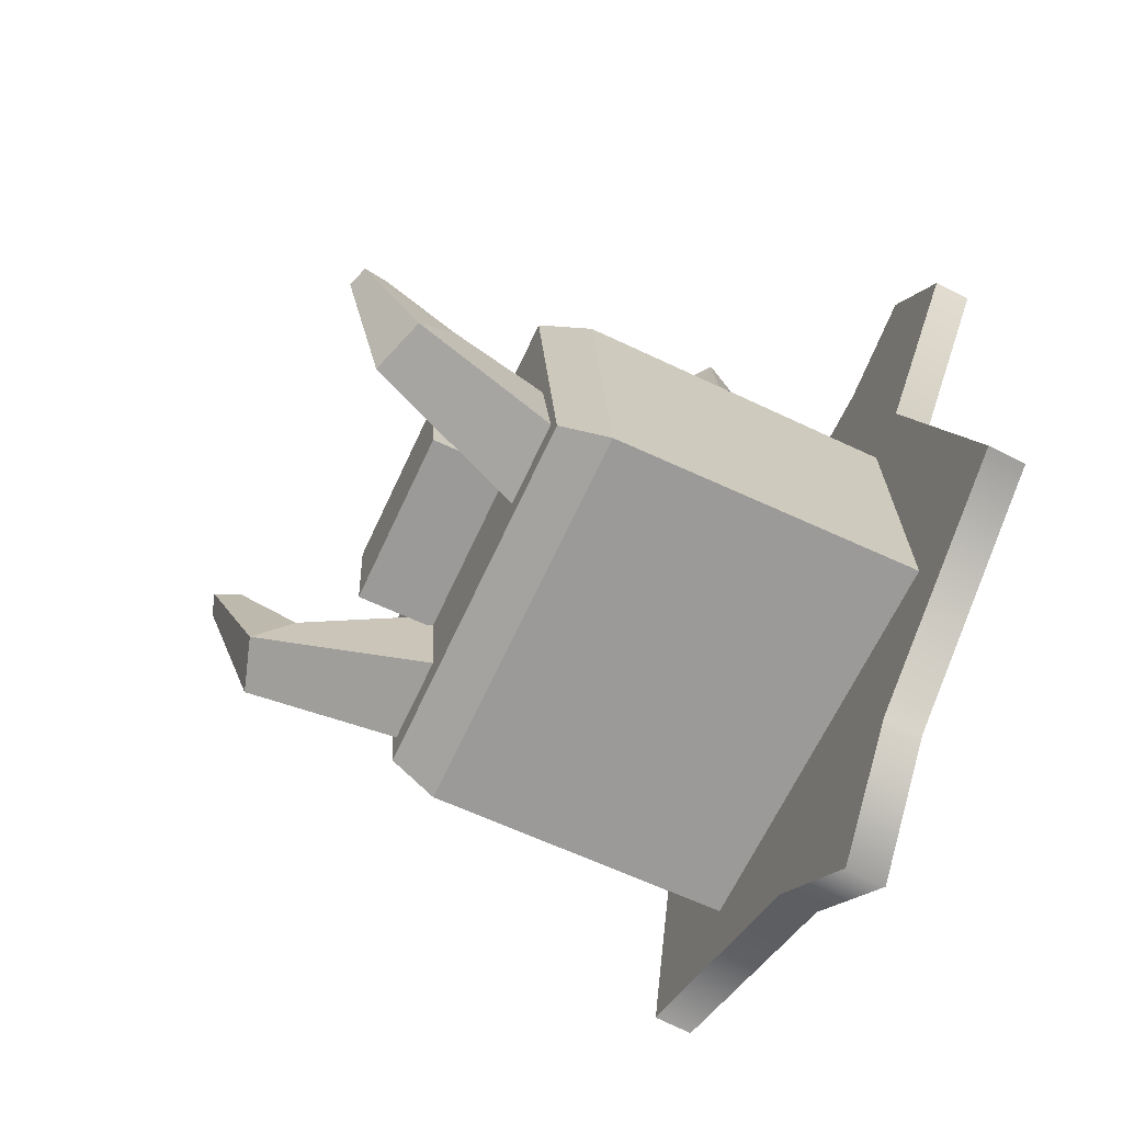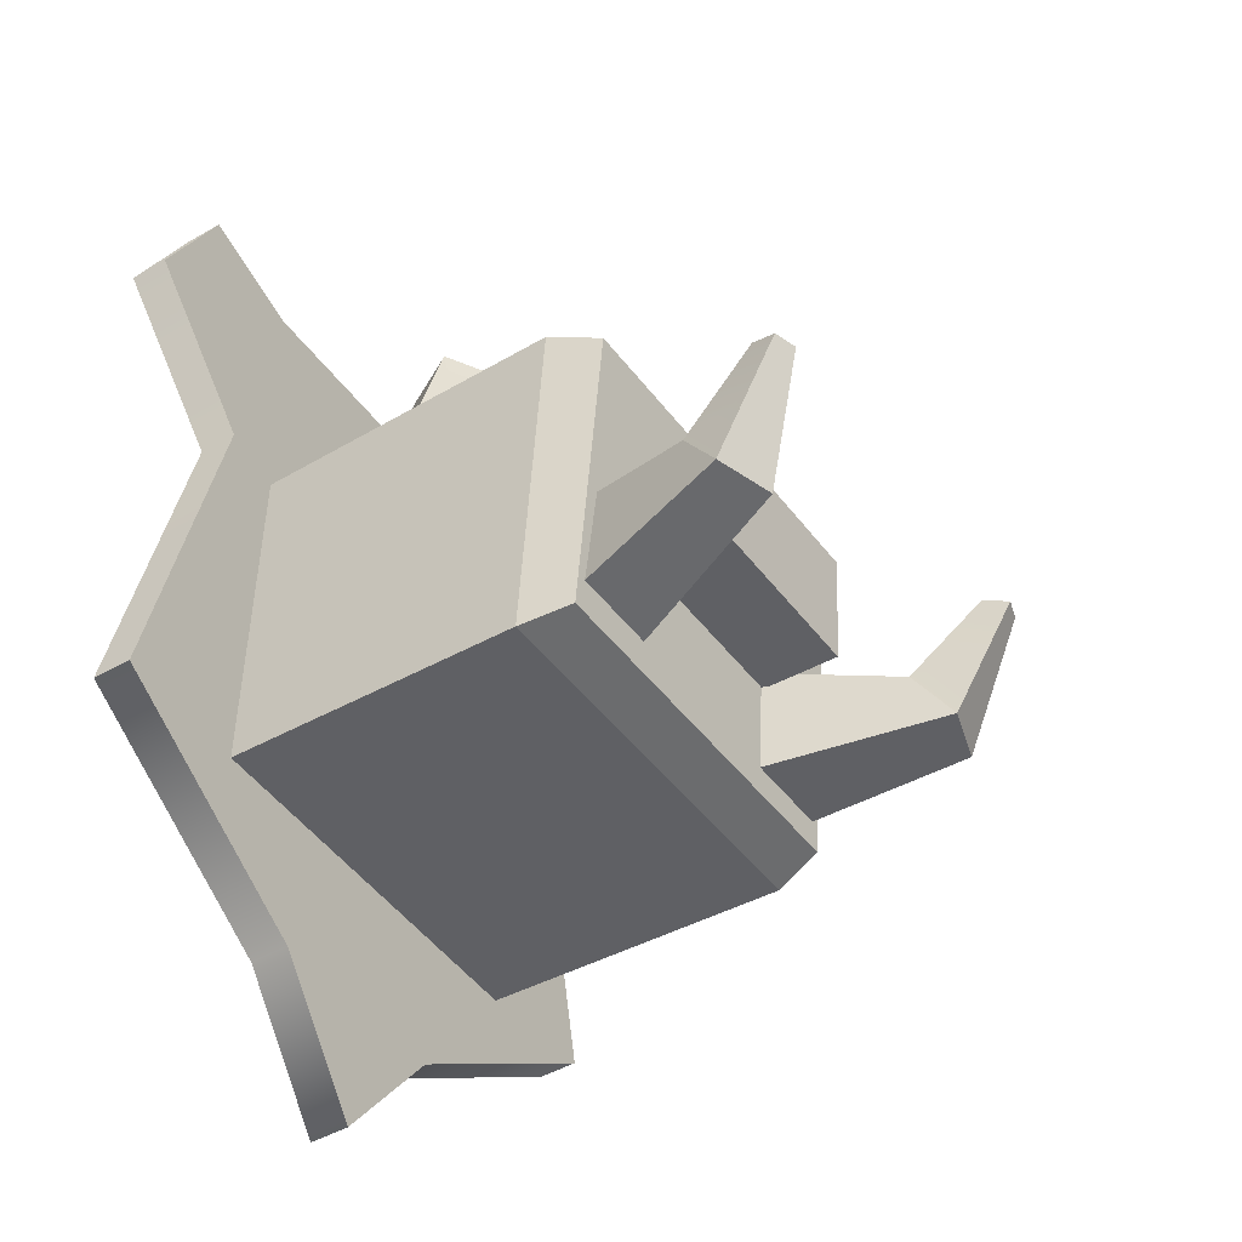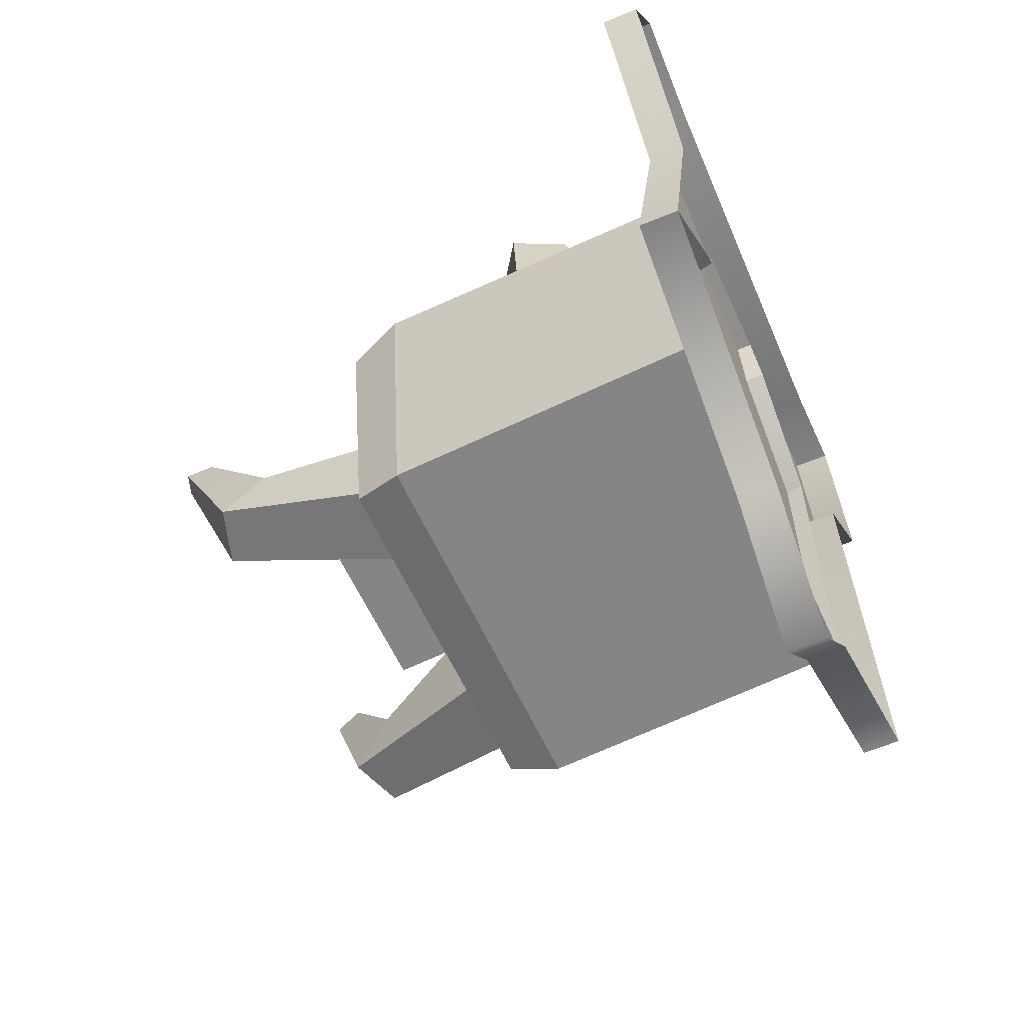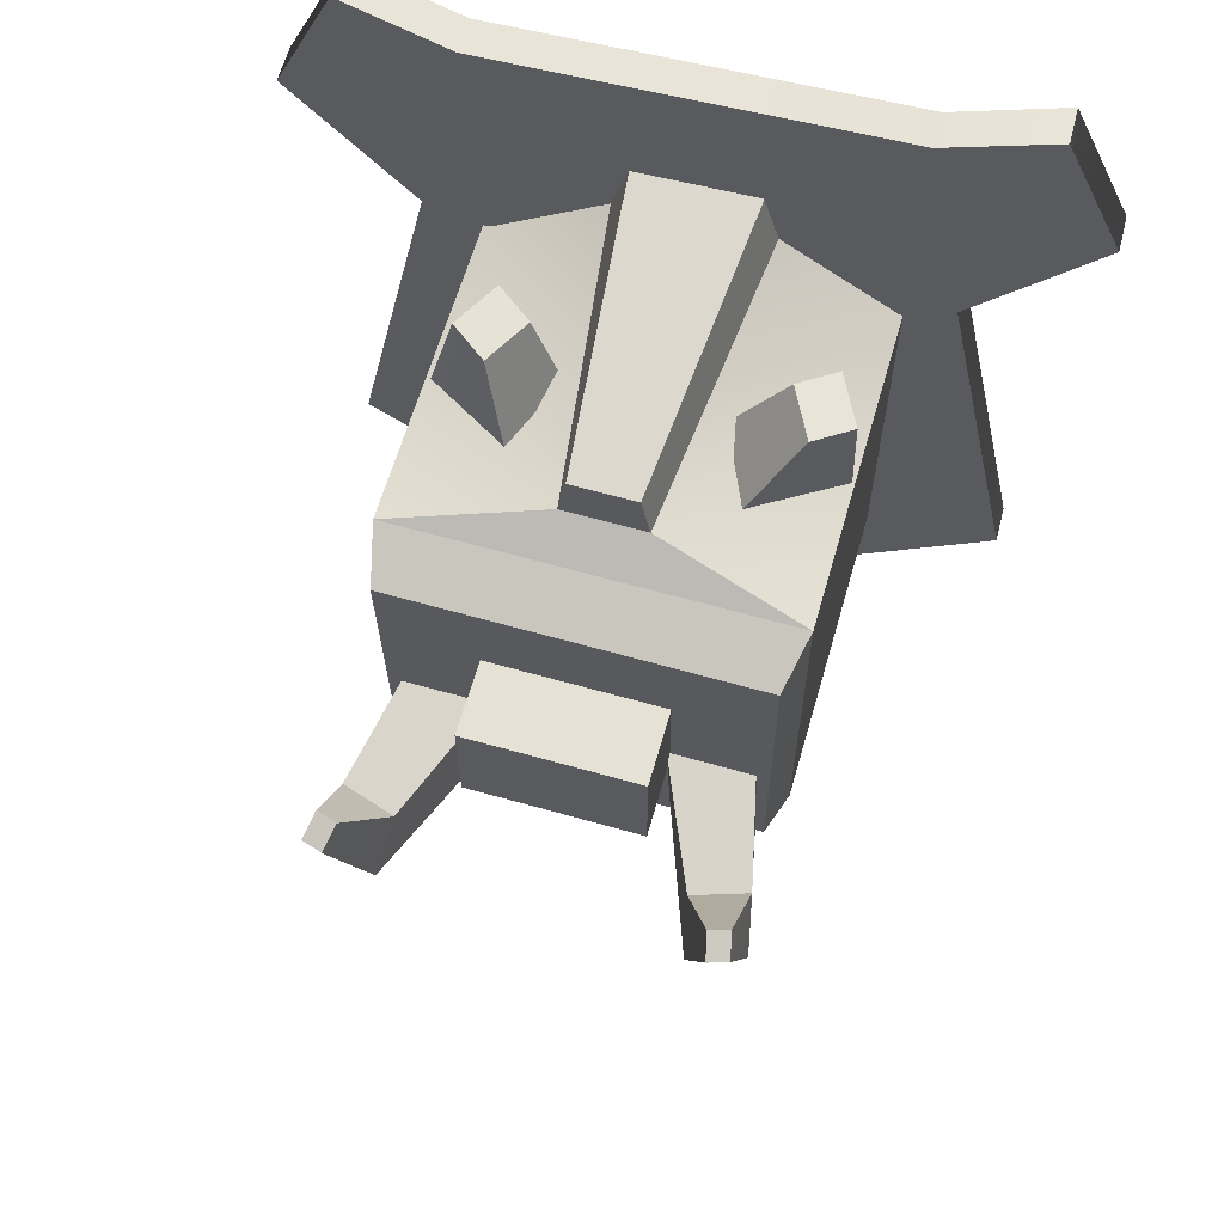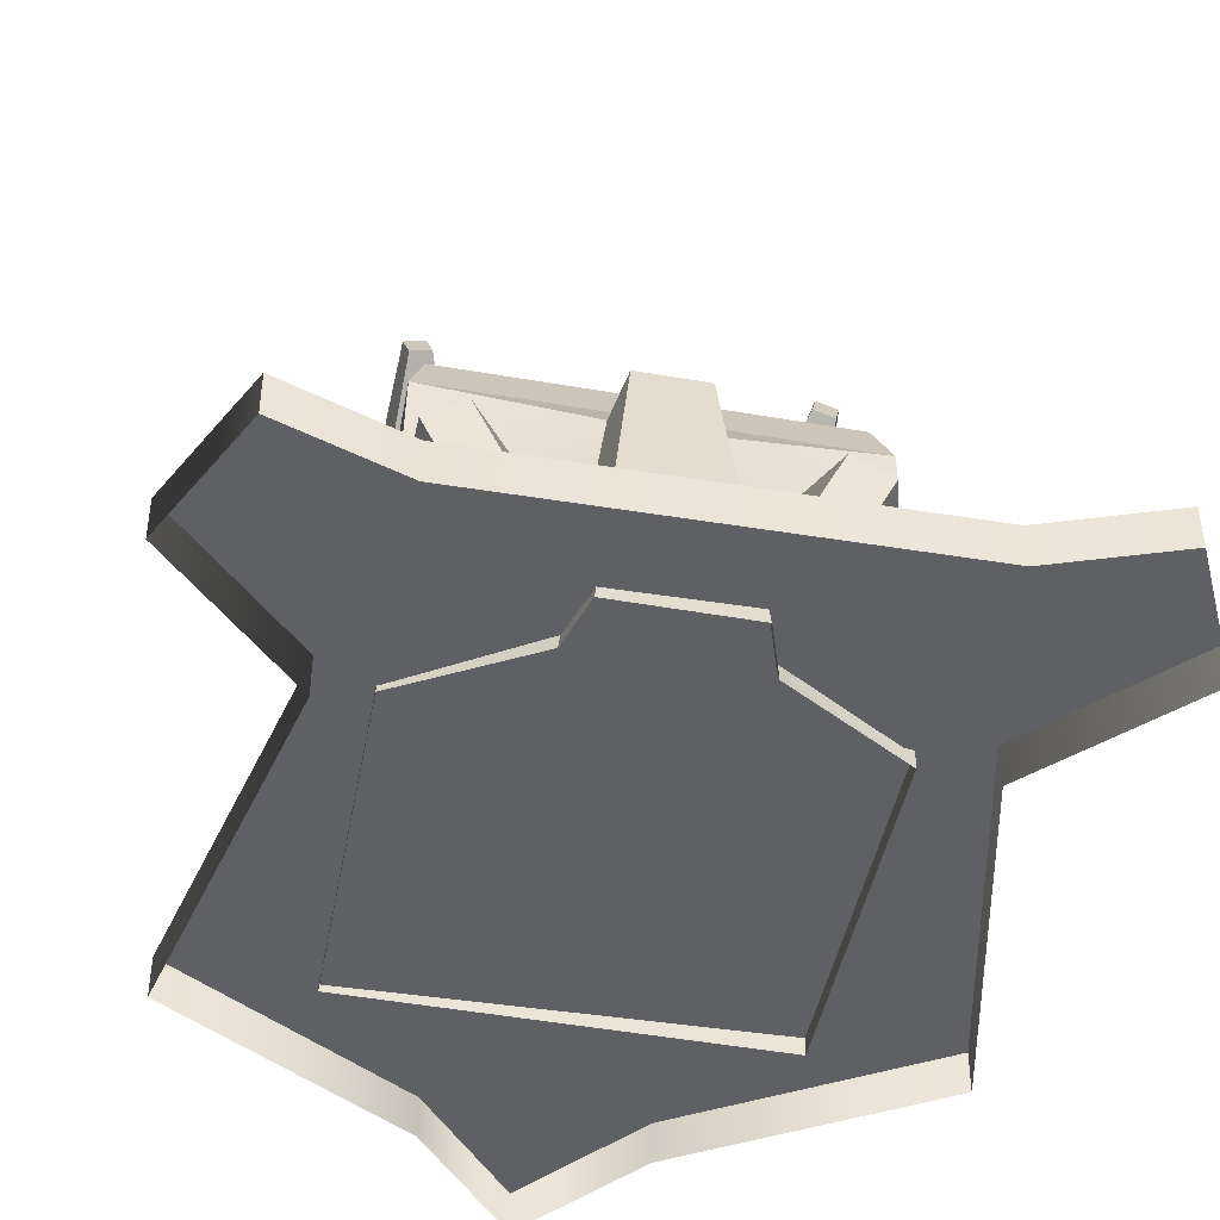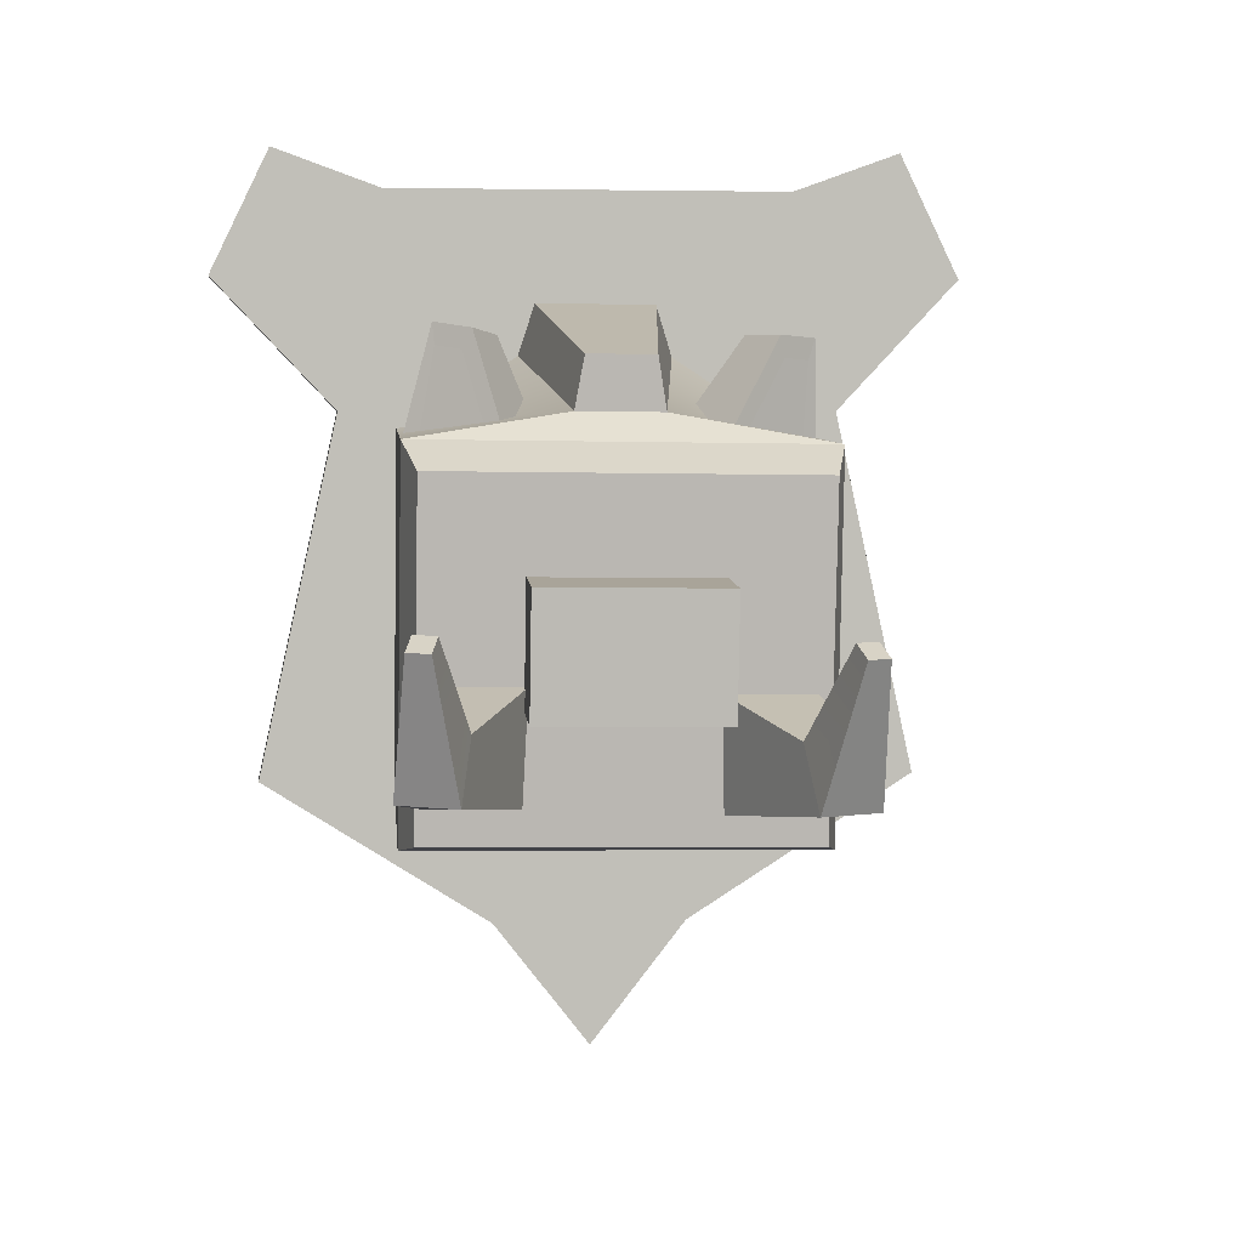
<metadata>
{"format":"obj","ext":"obj","renderer":"f3d","projection":"perspective","resolution":1024,"background":"white","views":[{"elev":-71.1,"azim":63.2,"up":"+Y"},{"elev":-45.8,"azim":-56.6,"up":"+Y"},{"elev":-60.7,"azim":113.0,"up":"+Y"},{"elev":60.9,"azim":14.4,"up":"+Y"},{"elev":-44.0,"azim":169.0,"up":"+Z"},{"elev":4.1,"azim":-6.8,"up":"+Y"}]}
</metadata>
<code>
v 0.4812 0.4037 0.07562
v 0.4723 -0.4433 0.07583
v 0.4497 -0.4891 0.8428
v 0.4589 0.3827 0.8868
v -0.4562 0.4148 0.05009
v -0.4651 -0.4321 0.05031
v -0.4877 -0.478 0.8173
v -0.4785 0.3938 0.8613
v 0.4219 0.3195 1.014
v 0.4141 -0.4643 0.9591
v -0.4501 0.3299 0.9907
v -0.4579 -0.4539 0.9354
v 0.1863 -0.1857 1.16
v -0.2347 -0.1807 1.148
v 0.1892 0.09595 1.174
v -0.2318 0.1009 1.163
v -0.2267 0.111 0.9816
v 0.1943 0.106 0.9931
v 0.1915 -0.1753 0.9732
v -0.2295 -0.1703 0.9617
v -0.1728 0.5937 0.04539
v 0.2028 0.5892 0.05562
v -0.1061 0.4526 0.7775
v 0.09304 0.4503 0.7829
v -0.1316 0.7155 0.05511
v 0.1641 0.712 0.06316
v -0.08366 0.5746 0.7867
v 0.07306 0.5728 0.7909
v 0.388 -0.02499 1.478
v 0.4372 -0.02447 1.463
v 0.3764 0.003467 1.418
v 0.4256 0.003989 1.404
v 0.3863 -0.1381 0.9813
v 0.184 -0.1357 0.9758
v 0.1909 -0.3943 0.9578
v 0.3932 -0.3967 0.9633
v 0.3022 -0.2058 1.264
v 0.4366 -0.2043 1.225
v 0.4548 -0.3435 1.316
v 0.3203 -0.3449 1.355
v -0.4456 -0.008082 1.445
v -0.4962 -0.006321 1.428
v -0.4293 0.02144 1.384
v -0.48 0.0232 1.366
v -0.4232 -0.1161 0.9601
v -0.2209 -0.1185 0.9656
v -0.2329 -0.3768 0.9471
v -0.4352 -0.3744 0.9416
v -0.4888 -0.1784 1.206
v -0.3581 -0.1829 1.252
v -0.3842 -0.3202 1.34
v -0.5149 -0.3156 1.294
v 0.3687 0.3668 0.3238
v 0.463 0.3593 0.527
v 0.3997 0.6182 0.4121
v 0.4591 0.6157 0.5395
v 0.1364 0.383 0.4809
v 0.3116 0.6244 0.4717
v 0.3709 0.6218 0.5992
v 0.2308 0.3755 0.6841
v 0.4278 0.3618 0.5504
v 0.269 0.3728 0.6577
v 0.3818 0.5705 0.589
v 0.442 0.5663 0.5483
v -0.3566 0.3857 0.3046
v -0.4586 0.4022 0.5035
v -0.3302 0.6378 0.3926
v -0.3938 0.6503 0.5174
v -0.1341 0.3466 0.4716
v -0.2457 0.6229 0.456
v -0.3094 0.6354 0.5808
v -0.2361 0.3631 0.6705
v -0.4248 0.3963 0.5284
v -0.2728 0.3696 0.6425
v -0.3318 0.5881 0.5699
v -0.3895 0.5983 0.5266
v -0.5056 -0.161 1.361
v -0.4844 -0.07759 1.286
v -0.3937 -0.08074 1.318
v -0.4149 -0.1641 1.393
v 0.3542 -0.185 1.416
v 0.3393 -0.1011 1.341
v 0.4311 -0.1002 1.315
v 0.446 -0.184 1.39
v -0.7863 -0.4197 0.09281
v 0.7863 -0.4197 0.09281
v -0.7475 1.069 0.09281
v 0.7475 1.069 0.09281
v -0.7475 1.069 0
v 0.7475 1.069 0
v -0.7863 -0.4197 0
v 0.7863 -0.4197 0
v 1e-06 -1.069 0
v 1e-06 -1.069 0.09281
v 0.2334 -0.7693 0
v 0.2334 -0.7693 0.09281
v -0.2334 -0.7693 0
v -0.2334 -0.7693 0.09281
v -0.5947 0.454 0
v -0.5947 0.454 0.09281
v 0.5947 0.454 0.09281
v 0.5947 0.454 0
v 0.8919 0.7693 0
v 0.8919 0.7693 0.09281
v -0.8919 0.7693 0.09281
v -0.8919 0.7693 0
v 0.4875 0.9753 0
v 0.4875 0.9753 0.09281
v -0.4875 0.9753 0
v -0.4875 0.9753 0.09281
v -0.462 0.4626 0.09281
v 0.462 0.4626 0.09281
v 0.7548 0.7567 0.09281
v -0.7548 0.7567 0.09281
v -0.6471 -0.3823 0.09281
v 0.6471 -0.3823 0.09281
v 0.4801 0.8882 0.09281
v 0.6733 0.9606 0.09281
v 0.1671 -0.6989 0.09281
v -0.1671 -0.6989 0.09281
v 1e-06 -0.9306 0.09281
v -0.4801 0.8882 0.09281
v -0.6733 0.9606 0.09281
f 1 4 3 2
f 5 6 7 8
f 6 2 3 7
f 19 20 12 10
f 17 11 12 20
f 17 16 15 18
f 19 18 15 13
f 14 20 19 13
f 17 20 14 16
f 26 25 27 28
f 12 11 8 7
f 9 4 8 11
f 9 10 3 4
f 12 7 3 10
f 16 14 13 15
f 5 8 23
f 8 4 24 23
f 24 1 22
f 21 23 27 25
f 23 24 28 27
f 24 22 26 28
f 32 31 29 30
f 33 34 37 38
f 35 40 37 34
f 39 40 35 36
f 33 38 39 36
f 38 37 82 83
f 39 38 83 84
f 84 81 40 39
f 37 40 81 82
f 44 42 41 43
f 45 49 50 46
f 47 46 50 51
f 51 52 48 47
f 45 48 52 49
f 50 49 78 79
f 51 50 79 80
f 80 77 52 51
f 49 52 77 78
f 57 60 59 58
f 53 55 56 54
f 57 58 55 53
f 59 56 55 58
f 61 64 63 62
f 53 54 60 57
f 60 62 63 59
f 59 63 64 56
f 56 64 61 54
f 69 70 71 72
f 65 66 68 67
f 69 65 67 70
f 71 70 67 68
f 73 74 75 76
f 65 69 72 66
f 72 71 75 74
f 71 68 76 75
f 68 66 73 76
f 17 18 9 11
f 9 18 19 10
f 78 77 42 44
f 79 78 44 43
f 80 79 43 41
f 42 77 80 41
f 82 81 29 31
f 83 82 31 32
f 84 83 32 30
f 30 29 81 84
f 5 23 21
f 4 1 24
f 111 112 113 114
f 109 110 108 107
f 91 97 98 85
f 101 102 103 104
f 99 100 105 106
f 94 93 95 96
f 96 95 92 86
f 98 97 93 94
f 91 85 100 99
f 115 116 112 111
f 86 92 102 101
f 104 103 90 88
f 117 113 118
f 106 105 87 89
f 107 108 88 90
f 87 110 109 89
f 119 120 121
f 115 120 119 116
f 114 122 123
f 114 113 117 122
f 101 104 113 112
f 105 100 111 114
f 86 101 112 116
f 100 85 115 111
f 104 88 118 113
f 88 108 117 118
f 98 94 121 120
f 94 96 119 121
f 85 98 120 115
f 96 86 116 119
f 110 87 123 122
f 87 105 114 123
f 108 110 122 117

</code>
